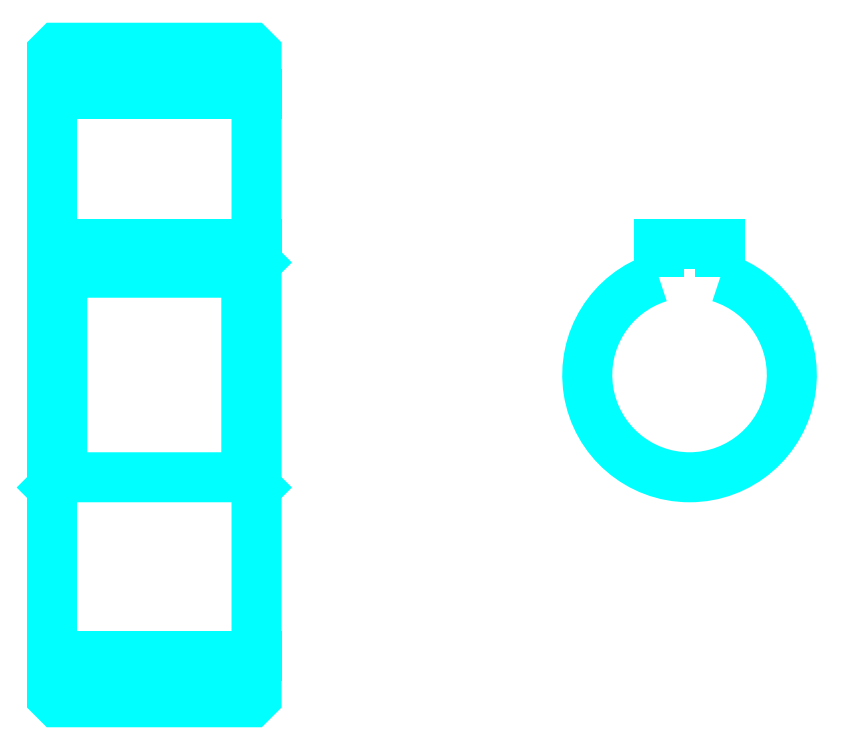
<metadata>
{"format":"dxf","ext":"dxf","renderer":"ezdxf+matplotlib","layout":"modelspace","background":"white","min_lineweight":24,"dpi":150}
</metadata>
<code>
0
SECTION
2
ENTITIES
0
LINE
8
0
10
52.7
20
80.55
30
0
11
72.7
21
80.55
31
0
0
LINE
8
0
10
52.7
20
25.55
30
0
11
72.7
21
25.55
31
0
0
LINE
8
0
10
72.7
20
64.05
30
0
11
71.7
21
63.05
31
0
0
LINE
8
0
10
72.7
20
42.05
30
0
11
71.7
21
43.05
31
0
0
LINE
8
0
10
52.7
20
42.05
30
0
11
53.7
21
43.05
31
0
0
POLYLINE
8
0
66
1
10
0
20
0
30
0
70
2
0
VERTEX
8
0
10
52.7
20
42.05
30
0
70
0
0
VERTEX
8
0
10
52.7
20
21.55
30
0
70
0
0
VERTEX
8
0
10
53.2
20
21.05
30
0
70
0
0
VERTEX
8
0
10
72.2
20
21.05
30
0
70
0
0
VERTEX
8
0
10
72.7
20
21.55
30
0
70
0
0
VERTEX
8
0
10
72.7
20
84.55
30
0
70
0
0
VERTEX
8
0
10
72.2
20
85.05
30
0
70
0
0
VERTEX
8
0
10
53.2
20
85.05
30
0
70
0
0
VERTEX
8
0
10
52.7
20
84.55
30
0
70
0
0
VERTEX
8
0
10
52.7
20
42.05
30
0
70
0
0
SEQEND
8
0
0
POLYLINE
8
0
66
1
10
0
20
0
30
0
70
2
0
VERTEX
8
0
10
52.7
20
64.05
30
0
70
0
0
VERTEX
8
0
10
53.7
20
63.05
30
0
70
0
0
VERTEX
8
0
10
53.7
20
43.05
30
0
70
0
0
VERTEX
8
0
10
71.7
20
43.05
30
0
70
0
0
VERTEX
8
0
10
71.7
20
63.05
30
0
70
0
0
VERTEX
8
0
10
53.7
20
63.05
30
0
70
0
0
SEQEND
8
0
0
ARC
8
0
10
115
20
53.05
30
0
40
10
50
107.5
51
72.54
0
POLYLINE
8
0
66
1
10
0
20
0
30
0
70
2
0
VERTEX
8
0
10
118
20
62.59
30
0
70
0
0
VERTEX
8
0
10
118
20
65.85
30
0
70
0
0
VERTEX
8
0
10
112
20
65.85
30
0
70
0
0
VERTEX
8
0
10
112
20
62.59
30
0
70
0
0
SEQEND
8
0
0
LINE
8
0
10
52.7
20
65.85
30
0
11
72.7
21
65.85
31
0
0
ENDSEC
0
EOF

</code>
